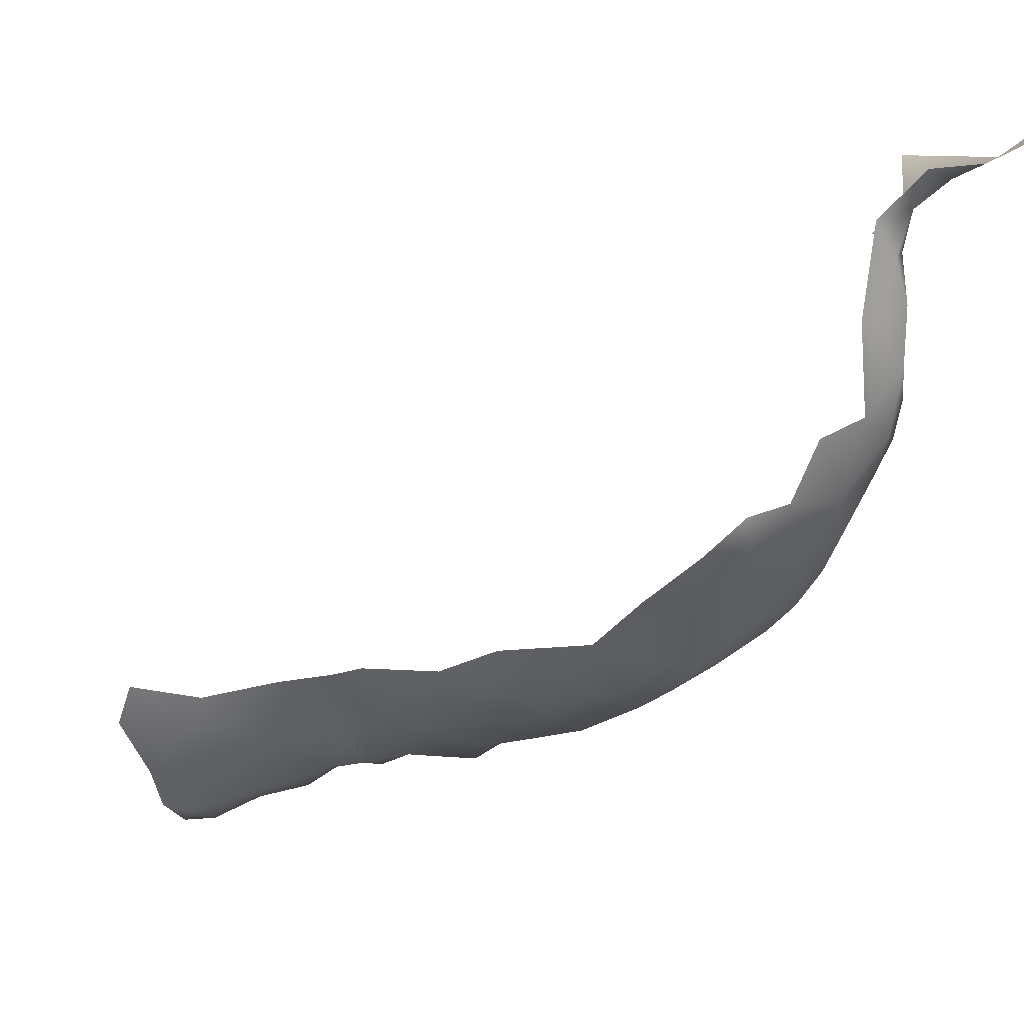
<metadata>
{"format":"obj","ext":"obj","renderer":"f3d","projection":"perspective","resolution":1024,"background":"white","views":[{"elev":11.6,"azim":-39.8,"up":"+Z"}]}
</metadata>
<code>
v 0.5462 1.702 -0.93
v 0.4949 1.733 -0.9313
v 0.6345 1.671 -0.8962
v 0.4436 1.731 -0.8886
v 0.4771 1.785 -0.902
v 0.7085 1.655 -0.8579
v 0.4785 1.702 -0.8982
v 0.7006 1.597 -0.8675
v 0.6924 1.741 -0.8378
v 0.5698 1.76 -0.9136
v 0.538 1.665 -0.8859
v 0.4536 1.881 -0.8306
v 0.5806 1.879 -0.8555
v 0.6888 1.523 -0.8124
v 0.5207 1.874 -0.8769
v 0.6314 1.809 -0.8534
v 0.8809 1.283 -0.7727
v 0.4143 1.727 -0.814
v 0.3906 1.896 -0.746
v 0.5938 1.933 -0.8077
v 0.7944 1.473 -0.8127
v 0.7711 1.567 -0.8252
v 0.7523 1.462 -0.7968
v 0.601 1.971 -0.7708
v 0.8852 1.416 -0.7473
v 0.507 1.611 -0.7893
v 0.833 1.623 -0.7419
v 0.9118 1.373 -0.733
v 0.4468 2.003 -0.7669
v 0.5261 1.974 -0.8106
v 0.7941 1.386 -0.7714
v 0.6504 1.892 -0.7823
v 0.8415 1.327 -0.7718
v 0.8821 1.335 -0.7751
v 0.84 1.39 -0.7824
v 0.6174 1.599 -0.8529
v 0.8326 1.471 -0.7912
v 0.6828 1.825 -0.7994
v 0.7235 1.902 -0.714
v 0.6353 1.464 -0.7091
v 0.9184 1.232 -0.7284
v 0.9259 1.3 -0.734
v 0.8782 1.496 -0.7352
v 0.3593 1.804 -0.7459
v 0.7964 1.724 -0.7312
v 0.4539 2.077 -0.7283
v 0.4995 2.074 -0.7427
v 0.6931 1.452 -0.7489
v 0.7309 1.825 -0.7561
v 0.8399 1.547 -0.7588
v 0.7699 1.663 -0.7956
v 0.5809 2.055 -0.7133
v 0.4367 1.615 -0.7006
v 0.9658 1.345 -0.6777
v 0.9388 1.496 -0.6624
v 0.8939 1.566 -0.6879
v 0.3466 1.982 -0.6582
v 0.8772 1.103 -0.689
v 0.949 1.154 -0.6985
v 0.9805 1.259 -0.6702
v 0.3433 1.721 -0.6988
v 0.3371 1.866 -0.6806
v 0.7923 1.81 -0.6848
v 0.8804 1.661 -0.6538
v 1.015 1.167 -0.6466
v 0.48 2.133 -0.6803
v 0.7346 1.948 -0.6634
v 0.663 1.983 -0.7012
v 0.7545 1.295 -0.6922
v 0.6855 1.394 -0.6853
v 0.5529 1.537 -0.7257
v 0.8616 1.216 -0.726
v 0.7817 1.178 -0.662
v 0.9307 1.029 -0.6669
v 0.9529 1.415 -0.6687
v 0.4402 1.575 -0.6331
v 0.9912 1.322 -0.6376
v 0.3432 1.675 -0.6158
v 0.8573 1.731 -0.6362
v 0.392 2.076 -0.662
v 0.7823 1.942 -0.5896
v 0.3598 2.145 -0.5848
v 0.9759 0.9199 -0.6066
v 0.9958 1.062 -0.6499
v 0.8274 0.9955 -0.6165
v 0.977 1.509 -0.5738
v 0.9813 1.442 -0.604
v 1.057 0.9051 -0.5617
v 0.2996 1.738 -0.6181
v 0.9447 1.578 -0.591
v 0.2975 1.804 -0.6355
v 1.088 1.009 -0.5239
v 0.3925 1.622 -0.5794
v 0.7173 1.105 -0.5949
v 0.3925 2.223 -0.5428
v 0.797 1.877 -0.6256
v 0.6852 1.283 -0.6218
v 0.8628 0.8312 -0.5418
v 0.4219 2.168 -0.6305
v 0.6532 2.052 -0.6304
v 1.045 1.012 -0.5988
v 0.6612 1.184 -0.5753
v 0.5887 2.119 -0.6147
v 0.4984 2.191 -0.5825
v 0.6073 1.377 -0.5752
v 0.5474 1.47 -0.5986
v 0.4642 1.548 -0.5707
v 0.8593 1.781 -0.598
v 0.6588 2.103 -0.5551
v 0.2655 1.995 -0.5742
v 0.2954 2.055 -0.5747
v 1.039 1.224 -0.5866
v 1.012 1.342 -0.59
v 1.059 1.128 -0.5702
v 0.9293 0.7437 -0.499
v 0.6163 1.294 -0.5467
v 0.2733 1.748 -0.5523
v 1.058 1.335 -0.5095
v 1.109 0.8802 -0.4875
v 0.6489 1.102 -0.5182
v 0.541 1.48 -0.4997
v 0.7455 1.995 -0.5824
v 0.2261 1.791 -0.4715
v 0.7002 2.058 -0.5641
v 0.4574 1.598 -0.5121
v 0.2266 2.033 -0.4855
v 0.7017 0.9899 -0.5307
v 0.739 0.8947 -0.5023
v 0.9549 0.8125 -0.5473
v 0.2541 1.916 -0.5785
v 0.8721 1.815 -0.5511
v 1.034 1.426 -0.4899
v 0.8719 0.7331 -0.4651
v 0.9217 1.727 -0.5281
v 0.3177 1.741 -0.4721
v 0.365 1.677 -0.5334
v 0.7622 2.037 -0.4722
v 0.6674 2.132 -0.4696
v 0.5984 2.166 -0.5042
v 1.125 0.7879 -0.4261
v 1.084 1.203 -0.5233
v 0.4695 2.25 -0.4917
v 0.6079 1.256 -0.5021
v 0.6788 0.9701 -0.4575
v 0.9912 0.7268 -0.4785
v 1.068 1.274 -0.5237
v 0.5935 1.346 -0.492
v 0.7516 0.7984 -0.4244
v 0.3933 2.287 -0.4439
v 1.074 0.6907 -0.4299
v 1.048 0.793 -0.5107
v 0.3296 2.245 -0.4716
v 1.128 0.9992 -0.4333
v 0.2058 1.868 -0.4928
v 1.02 1.588 -0.3967
v 0.6457 1.133 -0.4476
v 0.2963 2.157 -0.4974
v 0.2993 2.283 -0.4047
v 0.5479 2.23 -0.4394
v 0.7074 0.9054 -0.3836
v 0.9386 1.796 -0.419
v 0.8727 1.882 -0.4726
v 0.7202 2.122 -0.3986
v 0.8054 2.031 -0.402
v 0.7686 2.069 -0.4031
v 0.639 2.183 -0.4051
v 1.13 0.6675 -0.3579
v 0.3427 1.795 -0.3486
v 0.5577 2.254 -0.3769
v 0.979 0.6582 -0.4052
v 0.8566 0.6369 -0.3426
v 1.081 0.6302 -0.3746
v 0.4979 2.274 -0.3777
v 0.4095 2.321 -0.3183
v 0.2344 1.803 -0.3867
v 0.7308 2.128 -0.3573
v 0.6979 2.159 -0.3196
v 0.7911 2.058 -0.334
v 0.163 1.88 -0.3266
v 0.2348 2.186 -0.3781
v 0.5713 1.56 -0.3811
v 0.9753 1.745 -0.3808
v 0.4529 1.709 -0.3895
v 1.165 0.7405 -0.294
v 1.108 1.202 -0.4475
v 0.6965 1.097 -0.3546
v 1.103 1.364 -0.3479
v 1.162 1.048 -0.3262
v 0.6468 1.23 -0.4095
v 0.7583 0.679 -0.3267
v 0.5528 1.656 -0.3149
v 0.9094 1.888 -0.3761
v 0.8694 1.941 -0.3822
v 0.3078 2.324 -0.3553
v 0.6327 1.378 -0.3893
v 0.2585 1.813 -0.319
v 0.2726 2.348 -0.286
v 0.5933 2.238 -0.3323
v 0.5204 2.282 -0.2002
v 1.102 0.5855 -0.306
v 0.3256 2.343 -0.3026
v 0.6178 1.595 -0.2041
v 1.008 1.713 -0.2905
v 0.8866 1.947 -0.2789
v 1.091 0.5304 -0.2287
v 0.6936 1.393 -0.2524
v 1.149 1.205 -0.3162
v 1.167 0.8947 -0.3319
v 0.745 0.9452 -0.289
v 0.2341 2.31 -0.3071
v 0.7563 0.66 -0.2766
v 0.7369 0.7685 -0.3125
v 1.009 0.5704 -0.2836
v 0.4051 2.341 -0.1882
v 1.021 1.718 -0.2179
v 1.156 0.6347 -0.2759
v 0.986 1.779 -0.2098
v 0.9409 1.852 -0.3217
v 0.2044 1.837 -0.2856
v 0.3063 1.829 -0.2411
v 1.036 1.622 -0.2805
v 0.8039 0.5823 -0.2388
v 0.2265 2.349 -0.189
v 0.9501 0.5303 -0.2246
v 1.097 1.457 -0.2387
v 0.8681 0.5319 -0.2202
v 0.1844 2.318 -0.2209
v 0.3363 2.354 -0.2417
v 0.7829 0.6775 -0.2016
v 0.8607 1.994 -0.2303
v 0.7933 2.069 -0.1789
v 0.7713 1.112 -0.1778
v 1.192 0.9549 -0.1656
v 0.1163 1.937 -0.2273
v 0.1606 2.241 -0.2314
v 0.9226 0.4964 -0.1488
v 1.163 1.292 -0.1385
v 0.1606 1.878 -0.1788
v 0.1468 2.029 -0.2995
v 1.141 0.563 -0.2103
v 0.8515 0.5262 -0.1678
v 0.8238 0.5805 -0.1559
v 1.127 0.4982 -0.1307
v 1.167 0.5849 -0.1236
v 1.022 1.697 -0.1614
v 1.051 1.623 -0.1887
v 1.085 1.52 -0.07922
v 1.166 1.19 -0.2105
v 1.176 1.197 -0.1117
v 0.1173 1.896 -0.1012
v 0.5613 1.688 -0.1513
v 0.9056 1.912 -0.1745
v 0.3683 1.814 -0.08651
v 0.6747 2.186 -0.1957
v 0.5123 1.726 -0.2226
v 0.4224 2.305 -0.04949
v 1.188 0.7834 -0.1838
v 0.7442 1.35 -0.1508
v 0.7288 1.424 -0.126
v 0.6954 1.485 -0.1425
v 1.13 1.402 -0.1439
v 0.4113 1.792 -0.2653
v 0.8042 0.8748 -0.1142
v 0.7212 1.429 -0.1594
v 1.043 0.4892 -0.1528
v 0.3161 2.355 -0.143
v 1.033 1.653 -0.1085
v 0.9668 1.806 -0.1275
v 0.07621 1.95 -0.1357
v 0.09778 2.281 -0.09103
v 1.168 0.6681 -0.1882
v 0.03748 2.001 -0.08608
v 1.035 0.4367 -0.006992
v 1.095 0.4371 -0.04815
v 1.133 0.4605 -0.05745
v 1.007 1.723 -0.1029
v 0.02438 1.934 -0.06558
v 0.05024 2.11 -0.08468
v 1.149 1.341 -0.09691
v 0.8438 1.984 -0.0756
v 0.1564 2.32 -0.1348
v 0.6322 2.187 -0.02164
v 0.7528 1.327 -0.06549
v 0.7549 2.097 -0.06698
v 0.7207 1.442 -0.08328
v -0.01424 1.927 -0.02574
v 0.2287 2.334 -0.03991
v 1.161 0.5415 -0.04695
v 0.3518 2.332 -0.05836
v 1.18 0.6652 -0.05069
v 1.159 1.287 -0.03294
v 0.856 1.946 0.004494
v 0.07299 1.897 -0.0434
v 0.9701 0.4774 -0.04189
v -0.02256 1.901 0.02035
v 0.1767 1.872 0.005926
v 0.07947 2.295 -0.02912
v 1.136 0.4428 0.01383
v 0.8706 0.6724 -0.04555
v 1.189 1.119 -0.02846
v 0.9373 1.828 -0.05137
v 0.04088 1.876 0.04229
v 0.8858 1.868 0.03667
v 0.8946 0.5329 -0.0839
v 0.1165 2.318 -0.04301
v 1.027 1.663 -0.03682
v 0.5004 2.241 0.0422
v 0.7269 2.095 0.03855
v 0.7996 1.081 -0.05457
v 0.6681 1.451 0.06414
v -0.02226 1.973 -0.008365
v 0.6796 1.499 -0.049
v 1.197 0.7979 -0.06108
v 1.199 0.9318 0.01764
v 0.05871 2.253 -0.02755
v 0.1025 2.296 0.02786
v 0.2625 2.316 0.04155
v 0.9404 0.5651 0.01309
v 1.172 0.5638 0.05477
v 1.175 1.266 0.06381
v 1.18 1.201 0.03147
v 0.7711 2.015 0.08338
v 0.9806 0.4924 0.0632
v 1.154 1.335 0.06061
v 0.9502 0.6455 0.09457
v 0.9221 1.802 0.05316
v 0.8338 1.934 0.06991
v -0.03865 1.887 0.117
v 0.6719 2.109 0.1121
v 0.7957 2.025 -0.001844
v 0.5288 1.687 -0.02872
v 0.01145 2.216 0.06541
v 0.7912 1.119 0.05867
v 1.186 0.7446 0.1013
v 1.086 0.4006 0.07356
v 0.937 1.747 0.103
v 1.132 0.4441 0.1367
v 0.8634 1.854 0.1016
v -0.06569 1.898 0.0866
v -0.07282 1.948 0.1131
v 1.009 0.4273 0.1579
v 0.8092 1.863 0.2023
v 1.082 0.3931 0.1808
v 1.169 0.5759 0.1386
v 1.169 0.6523 0.1692
v 1.146 1.328 0.1445
v 1.174 1.194 0.1135
v 0.4332 1.69 0.1751
v 0.6884 2.041 0.1777
v -0.05326 2.085 0.113
v 0.5706 2.173 0.1307
v 0.09518 1.855 0.155
v 1.101 1.473 0.04131
v 0.9989 1.684 0.04455
v 0.3278 1.796 0.09884
v 1.173 1.047 0.1827
v 0.06249 2.253 0.1341
v 0.3553 2.28 0.07139
v 1.109 0.4323 0.2636
v -0.01782 2.194 0.1824
v 1.16 0.6305 0.2376
v 0.4873 2.15 0.2254
v 0.6307 1.446 0.1738
v 1.174 0.7282 0.2058
v 1.17 0.825 0.2319
v 0.9458 1.656 0.2389
v -0.01389 1.884 0.2193
v 0.4501 1.636 0.2482
v 0.9774 1.665 0.1572
v 0.7908 1.955 0.137
v 0.5959 2.108 0.1983
v -0.07318 2.128 0.2475
v 1.159 0.5371 0.2027
v 1.159 1.122 0.2515
v 0.8501 1.782 0.2496
v -0.08734 2.027 0.2635
v 0.7356 1.945 0.216
v 1.011 0.4041 0.3247
v -0.008421 2.178 0.2623
v 1.121 1.353 0.2642
v 0.9753 0.5833 0.2176
v 0.9618 0.7633 0.2059
v 1.057 1.497 0.2296
v 1.149 0.9164 0.3358
v 0.1349 2.207 0.237
v 0.2076 2.292 0.09251
v 0.7707 1.852 0.2765
v 0.5432 1.548 0.2076
v 0.1638 1.804 0.2456
v 0.03779 1.86 0.2477
v -0.06542 1.936 0.2506
v 0.6084 2.05 0.256
v 1.161 0.8075 0.2956
v 0.5612 2.082 0.2594
v 0.8763 0.8995 0.1178
v 0.4327 2.144 0.2774
v 0.6856 1.295 0.2168
v 0.5691 1.45 0.2658
v 1.168 0.7106 0.2872
v 1.145 1.141 0.3167
v 0.8944 1.753 0.1889
v 1.05 0.3931 0.2621
v 0.8793 1.709 0.299
v 1.14 0.5278 0.287
v 0.7094 1.905 0.2842
v -0.07213 2.076 0.328
v 1.148 0.6135 0.2977
v 0.9359 0.8897 0.2885
v 1.153 1.234 0.2359
v 0.5362 2.03 0.3234
v 0.2829 1.72 0.2918
v 0.1347 1.775 0.3285
v 0.3905 1.66 0.2821
v 0.3322 2.181 0.2548
v 0.7859 1.12 0.2182
v 0.02672 1.846 0.3685
v 0.5453 1.39 0.3706
v 1.088 0.3924 0.3386
v 1.149 0.4684 0.3469
v 0.6835 1.883 0.347
v 0.5815 1.975 0.3453
v -0.02426 2.122 0.3308
v 1.138 1.231 0.3244
v 0.8148 1.796 0.2872
v 0.642 1.976 0.2895
v 0.6327 1.922 0.3552
v 0.5915 1.357 0.3376
v 0.965 0.468 0.3446
v 1.075 1.357 0.3936
v 0.097 1.767 0.3868
v 1.113 1.304 0.3397
v 0.9136 0.9326 0.3977
v 1.15 0.7601 0.3834
v -0.04324 2.07 0.3861
v 0.8501 1.657 0.4145
v 0.8002 1.748 0.3578
v 1.105 1.175 0.4109
v 0.693 1.24 0.3606
v 0.3089 1.609 0.3935
v 0.4348 1.561 0.33
v 1.161 0.3755 0.3854
v 0.4162 2.09 0.3362
v 0.9643 0.7712 0.3408
v 1.023 1.452 0.4058
v 1.147 1.035 0.3176
v 0.6484 1.304 0.306
v 0.9383 1.601 0.3475
v 1.166 0.3096 0.4138
v -0.01208 1.894 0.4548
v 0.8405 1.055 0.3357
v 1.001 0.4114 0.4456
v 1.096 1.263 0.426
v 0.2721 2.085 0.3878
v 1.176 0.6794 0.4264
v 0.4615 2.005 0.3886
v 0.5499 1.947 0.4013
v 0.08009 1.729 0.4706
v 0.9027 0.8116 0.4884
v 0.1642 1.687 0.4146
v 0.6128 1.885 0.406
v 0.5097 1.441 0.3544
v 1.158 0.6215 0.3572
v 0.09339 2.126 0.3557
v 1.227 0.3338 0.4211
v 0.4297 1.51 0.3805
v 0.3857 2.039 0.4015
v 0.7053 1.83 0.3788
v 1.088 0.3619 0.406
v 0.9381 0.5784 0.4239
v 1.206 0.2654 0.4438
v 0.2492 1.563 0.4947
v 1.247 0.2865 0.4584
v 0.595 1.852 0.448
v 0.9449 0.4697 0.4534
v -0.04898 2.022 0.404
v 0.09962 2.019 0.4843
v 0.1934 2.035 0.4535
v 0.4806 1.921 0.4558
v 0.6981 1.223 0.5015
v 1.11 1.042 0.4161
v 0.9325 1.518 0.4859
v 1.214 0.5315 0.4159
v 0.7865 1.675 0.486
v 0.7498 1.739 0.4473
v 1.118 0.3256 0.4771
v 1.068 1.14 0.5025
v 1.069 1.223 0.486
v -0.04111 1.955 0.4102
v 1.234 0.2578 0.482
v -0.01901 1.848 0.5582
v 1.257 0.4742 0.4687
v 1.153 0.7595 0.4863
v 0.1802 1.953 0.5412
v 1.222 0.6545 0.5007
v 0.3459 1.922 0.5226
v 0.3926 1.495 0.4426
v 0.01038 1.847 0.4692
v 0.03261 1.777 0.5189
v 0.5173 1.848 0.5045
v 0.008902 2.062 0.4158
v 0.3773 1.976 0.4548
v -0.02901 1.922 0.5022
v 0.6396 1.275 0.536
v 0.7972 1.108 0.4708
v 1.041 1.22 0.5288
v 1.248 0.5483 0.5255
v 0.309 1.503 0.5319
v 1.034 1.282 0.517
v 0.8475 0.9575 0.5172
v 0.3981 1.446 0.5604
v 1.016 1.355 0.501
v 0.7827 1.063 0.5521
v 0.7181 1.699 0.5224
v 0.8326 1.609 0.5162
v 0.8937 0.5343 0.5331
v 0.6687 1.773 0.4807
v 1.199 0.2933 0.5043
v 1.243 0.3493 0.5057
v 0.5407 1.369 0.4535
v 0.8571 0.6605 0.5619
v 1.08 0.9623 0.5062
v 0.1096 1.952 0.5549
v 1.045 0.3779 0.5463
v 1.096 0.8305 0.5751
v 1.168 0.7501 0.5555
v 1.122 0.8339 0.4656
v 0.3045 1.879 0.5751
v 0.761 1.629 0.5712
v 0.03275 1.949 0.5626
v -0.007004 1.979 0.4893
v 1.133 0.3578 0.5497
v 0.275 1.969 0.5054
v 0.4308 1.881 0.5261
v 1.209 0.4267 0.5476
v 0.8773 1.543 0.5413
v 0.8521 0.7466 0.5735
v 0.5927 1.788 0.5246
v 0.2403 1.91 0.5711
v 1.13 0.7621 0.6246
v 1.125 0.458 0.5977
v 0.8456 0.5666 0.6153
v 0.9589 0.4515 0.6238
v 0.9598 1.324 0.6146
v 0.9383 0.4506 0.546
v 0.9631 1.424 0.5421
v -0.01362 1.777 0.6063
v 0.6502 1.723 0.5489
v -0.02594 1.904 0.5688
v 0.4145 1.8 0.6117
v 0.4987 1.8 0.5644
v 0.07391 1.91 0.6075
v 0.5974 1.294 0.596
v 0.7079 1.128 0.5962
v 0.9659 1.051 0.671
v 1.011 1.151 0.592
v 1.063 0.3882 0.597
v 0.7549 0.9788 0.6033
v 0.8457 0.8643 0.5604
v 1.199 0.6321 0.5801
v 0.366 1.857 0.5758
v 1.15 0.5921 0.6131
v 0.02487 1.682 0.6528
v -0.06027 1.816 0.6278
v 0.7865 0.8414 0.6147
v 1.042 0.4249 0.637
v -0.04527 1.868 0.6208
v 6.45e-05 1.888 0.6287
v 0.5131 1.37 0.5952
v 1.026 0.9274 0.6161
v 0.7865 0.6574 0.6359
v 0.8709 1.468 0.6299
v 0.5271 1.333 0.6581
v 0.2337 1.855 0.6298
v 0.3351 1.825 0.6274
v 0.5875 1.71 0.6083
v 0.147 1.893 0.6233
v 0.8386 0.7905 0.5872
v 0.6791 1.67 0.601
v 1.063 0.5585 0.646
v 1.072 0.6272 0.6491
v 0.5015 1.752 0.6237
v -0.06688 1.79 0.6687
v 1.119 0.6899 0.6482
v 0.8108 1.552 0.6148
v -0.07046 1.843 0.6378
v 0.9821 0.7258 0.7332
v 1.036 0.8281 0.6763
v 0.4111 1.41 0.6617
v 0.87 1.384 0.7004
v 0.9913 0.4918 0.6794
v 0.9417 0.9959 0.7116
v 0.6552 1.6 0.6967
v 0.6496 1.218 0.6125
v 0.1923 1.805 0.7013
v 0.951 1.184 0.6789
v 0.4954 1.709 0.6745
v 0.307 1.768 0.7039
v 0.06215 1.856 0.6741
v 0.7245 0.7283 0.6747
v 1.068 0.766 0.6832
v 0.9687 0.9138 0.6895
v 1.047 0.4903 0.6576
v 0.8034 0.7355 0.6206
v 0.1283 1.607 0.5633
v 0.229 1.509 0.6418
v 0.7257 1.048 0.6106
v -0.04917 1.743 0.7094
v -0.07797 1.797 0.7126
v -0.04711 1.845 0.6866
v 0.438 1.351 0.7197
v 0.984 0.5543 0.6963
v 0.9427 0.9533 0.719
v 0.141 1.835 0.6896
v 0.8237 1.428 0.7165
v 0.7675 1.486 0.7148
v 0.8597 0.5782 0.7073
v 1.044 0.6732 0.6777
v 0.937 0.5315 0.6998
v 0.9123 0.8741 0.7531
v 0.5326 1.255 0.705
v 0.9098 0.9599 0.7485
v 0.6927 0.7038 0.7554
v 0.869 1.027 0.7852
v 0.8887 1.213 0.7473
v 0.7727 1.433 0.7525
v 0.7755 0.6315 0.6888
v 0.6805 1.497 0.7795
v 0.9757 0.6389 0.7045
v -0.02238 1.812 0.7363
v 0.8794 1.301 0.7281
v 0.6651 0.9551 0.6715
v 0.9933 0.7956 0.7279
v 0.9233 0.9127 0.7335
v 0.9006 1.127 0.7435
v 0.9083 0.5997 0.7339
v 0.9469 1.124 0.7008
v 0.5804 0.8398 0.767
v 0.4317 1.639 0.7967
v 0.284 1.426 0.7494
v -0.01838 1.703 0.7774
v 0.8126 0.9486 0.8365
v 0.5007 0.985 0.7833
v 0.09859 1.563 0.7429
v 0.1796 1.494 0.762
v 0.01484 1.623 0.7937
v 0.06564 1.807 0.7463
v 0.814 1.317 0.7757
v 0.8459 1.26 0.7815
v 0.8652 0.9473 0.7865
v -0.04653 1.766 0.7486
v 0.02076 1.762 0.7919
v 0.581 1.144 0.7048
v 0.7996 1.373 0.7624
v 0.001781 1.59 0.8721
v 0.4715 0.9197 0.8273
v 0.8304 0.8518 0.825
v 0.4131 1.16 0.8072
v 0.002404 1.711 0.8382
v 0.8213 1.177 0.8097
v 0.7673 1.3 0.8213
v 0.8719 0.6579 0.7788
v 0.735 1.404 0.8095
v 0.1334 1.758 0.7932
v 0.9128 0.7931 0.7789
v 0.8611 1.097 0.7936
v 0.3339 1.305 0.8044
v 0.2624 1.709 0.8064
v 0.5705 1.595 0.7684
v 0.6027 0.7892 0.8482
v 0.1929 1.327 0.8701
v 0.1155 1.495 0.8268
v 0.04495 1.516 0.881
v 0.7499 1.106 0.8699
v 0.04758 1.73 0.8544
v 0.1719 1.698 0.8595
v 0.7613 0.7315 0.8523
v 0.6985 0.7369 0.8552
v 0.7027 1.378 0.8579
v 0.7187 1.353 0.8549
v 0.5731 1.523 0.8322
v 0.7728 0.8084 0.859
v 0.7839 1.01 0.8512
v 0.8181 1.087 0.8296
v 0.7819 0.6662 0.7931
v 0.6526 1.422 0.8509
v 0.8289 0.7314 0.8269
v 0.1254 1.322 0.9174
v 0.7209 0.8024 0.8902
v 0.09243 1.697 0.8959
v 0.7366 1.025 0.8889
v 0.6907 1.171 0.9059
v 0.6396 0.8019 0.9199
v 0.5052 0.8735 0.8656
v 0.4079 0.9571 0.8933
v 0.3937 1.012 0.8524
v 0.1933 1.422 0.8231
v 0.2725 1.164 0.884
v 0.7271 1.226 0.8721
v 0.6518 1.342 0.8917
v 0.2537 1.631 0.9024
v -0.00187 1.645 0.888
v 0.1488 1.647 0.927
v 0.6956 1.036 0.9188
v 0.1928 1.591 0.9696
v 0.2329 1.131 0.9303
v 0.1638 1.226 0.9305
v 0.3127 1.048 0.9194
v -0.01061 1.567 0.9439
v 0.6862 0.7892 0.9151
v 0.6656 0.8619 0.9345
v 0.5504 0.8604 0.9372
v 0.02843 1.681 0.9046
v 0.7386 0.9318 0.8855
v 0.6899 1.106 0.9107
v 0.6949 1.3 0.8748
v 0.6547 1.23 0.9167
v 0.5648 1.395 0.9233
v 0.1053 1.406 0.9072
v 0.6015 0.8582 0.9633
v 0.4349 0.9716 0.9791
v 0.06631 1.61 0.9845
v -0.0002472 1.492 1.017
v 0.1487 1.227 0.9715
v 0.648 0.9793 0.95
v 0.6224 1.106 0.951
v 0.2506 1.127 0.9859
v 0.5726 1.246 0.9652
v 0.385 1.5 0.9471
v -0.01275 1.542 0.9988
v 0.01595 1.49 0.9569
v 0.5692 1.004 0.9957
v 0.1043 1.313 0.9698
v 0.1352 1.6 0.9813
v 0.338 1.122 1.06
v 0.05862 1.395 1.015
v 0.3809 1.057 1.035
v 0.004635 1.576 0.9951
v 0.2448 1.52 1.005
v 0.5469 0.9178 0.9953
v 0.6048 0.9127 0.9845
v 0.4828 1.02 1.029
v 0.1571 1.259 1.021
v 0.4938 1.127 1.027
v 0.4581 1.355 0.9975
v 0.4252 1.244 1.048
v 0.3312 1.36 1.053
v 0.003431 1.515 1.039
v 0.06538 1.485 1.067
v 0.4093 1.095 1.058
v 0.1561 1.515 1.037
v 0.3779 1.182 1.073
v 0.263 1.223 1.068
v 0.1541 1.32 1.075
v 0.08336 1.397 1.076
v 0.1554 1.392 1.088
v 0.2212 1.311 1.097
v 0.2411 1.43 1.058
v 0.3183 1.282 1.078
v 0.03052 1.459 1.065
v 0.249 1.345 1.096
f 3 36 11
f 18 5 4
f 36 8 14
f 26 53 18
f 53 61 18
f 72 58 73
f 69 33 72
f 72 59 58
f 53 26 71
f 69 72 73
f 74 85 58
f 71 76 53
f 78 53 76
f 61 53 78
f 85 83 98
f 83 129 98
f 85 98 128
f 128 127 85
f 129 115 98
f 94 85 127
f 133 98 115
f 120 94 127
f 94 120 102
f 128 98 148
f 128 144 127
f 145 115 129
f 144 120 127
f 170 133 115
f 133 171 148
f 148 98 133
f 148 144 128
f 171 133 170
f 190 148 171
f 213 170 200
f 224 213 265
f 265 213 205
f 222 226 241
f 226 224 236
f 226 236 241
f 236 224 265
f 265 294 236
f 274 273 265
f 294 265 273
f 335 341 273
f 76 71 106
f 26 18 11
f 18 7 11
f 26 11 36
f 22 23 14
f 73 85 94
f 85 73 58
f 116 105 97
f 106 70 105
f 378 341 402
f 33 69 31
f 69 70 31
f 97 70 69
f 106 40 70
f 97 105 70
f 106 71 40
f 120 116 102
f 116 97 102
f 170 115 145
f 222 190 171
f 171 170 213
f 48 23 70
f 70 40 48
f 31 70 23
f 40 71 14
f 40 14 48
f 14 23 48
f 23 21 31
f 31 21 37
f 171 226 222
f 213 224 171
f 224 226 171
f 26 36 71
f 14 71 36
f 102 97 94
f 97 73 94
f 69 73 97
f 11 7 1
f 10 1 2
f 1 7 2
f 11 1 3
f 3 1 10
f 4 2 7
f 2 4 5
f 8 36 3
f 6 8 3
f 72 33 17
f 72 17 41
f 42 41 17
f 72 41 59
f 60 59 41
f 59 74 58
f 84 74 59
f 74 84 83
f 151 129 83
f 151 83 88
f 145 129 151
f 150 151 140
f 170 150 172
f 167 172 150
f 170 172 200
f 167 200 172
f 205 213 200
f 205 200 240
f 216 240 200
f 243 205 240
f 265 205 243
f 244 243 240
f 265 243 274
f 275 274 243
f 288 275 243
f 298 274 275
f 275 288 298
f 335 273 274
f 335 298 337
f 274 298 335
f 341 335 343
f 337 343 335
f 343 402 341
f 359 343 337
f 359 337 373
f 402 343 359
f 402 359 418
f 419 359 404
f 419 418 359
f 402 418 378
f 419 441 418
f 378 418 468
f 468 441 448
f 468 418 441
f 470 448 464
f 464 448 441
f 470 464 472
f 419 482 441
f 482 464 441
f 14 8 22
f 8 6 22
f 4 7 18
f 21 23 22
f 319 337 298
f 150 170 145
f 150 145 151
f 33 34 17
f 31 35 33
f 25 33 35
f 34 33 25
f 37 35 31
f 42 17 34
f 10 5 15
f 10 2 5
f 74 83 85
f 22 37 21

</code>
